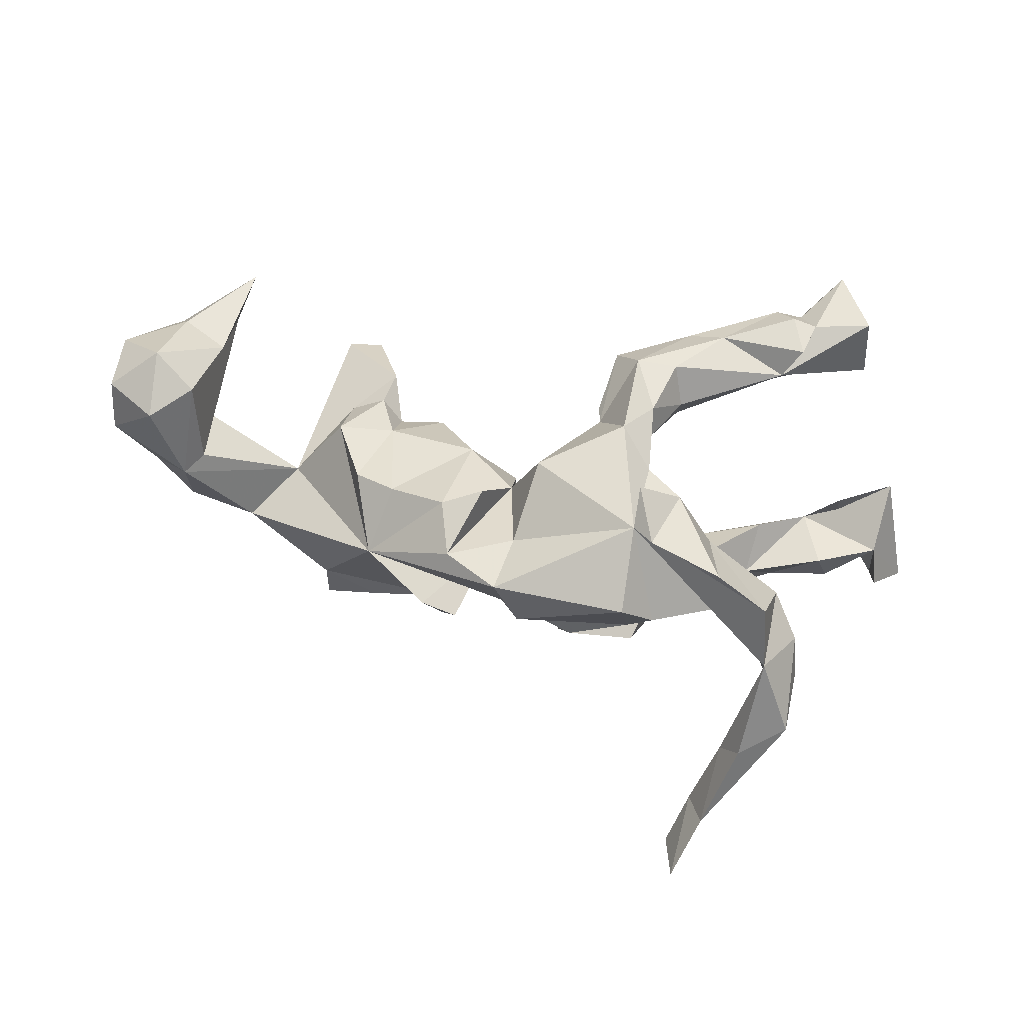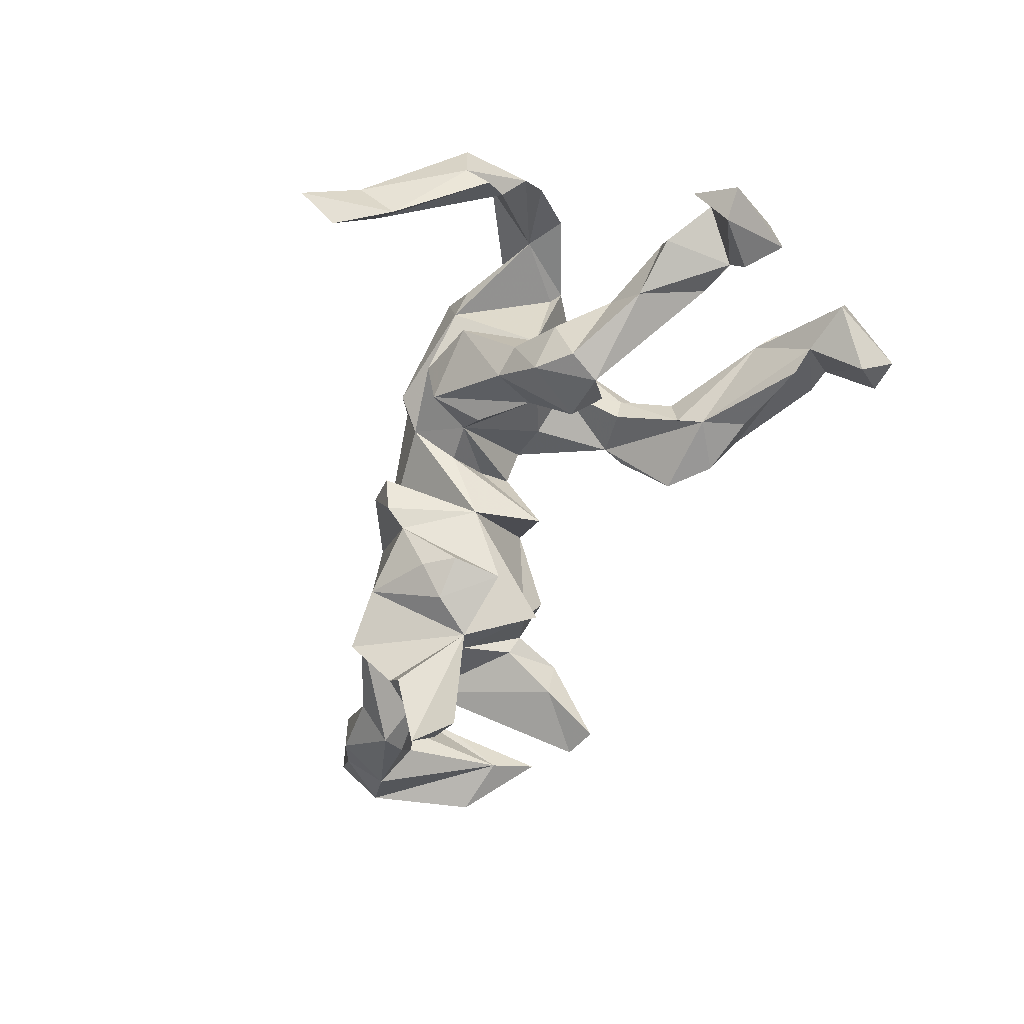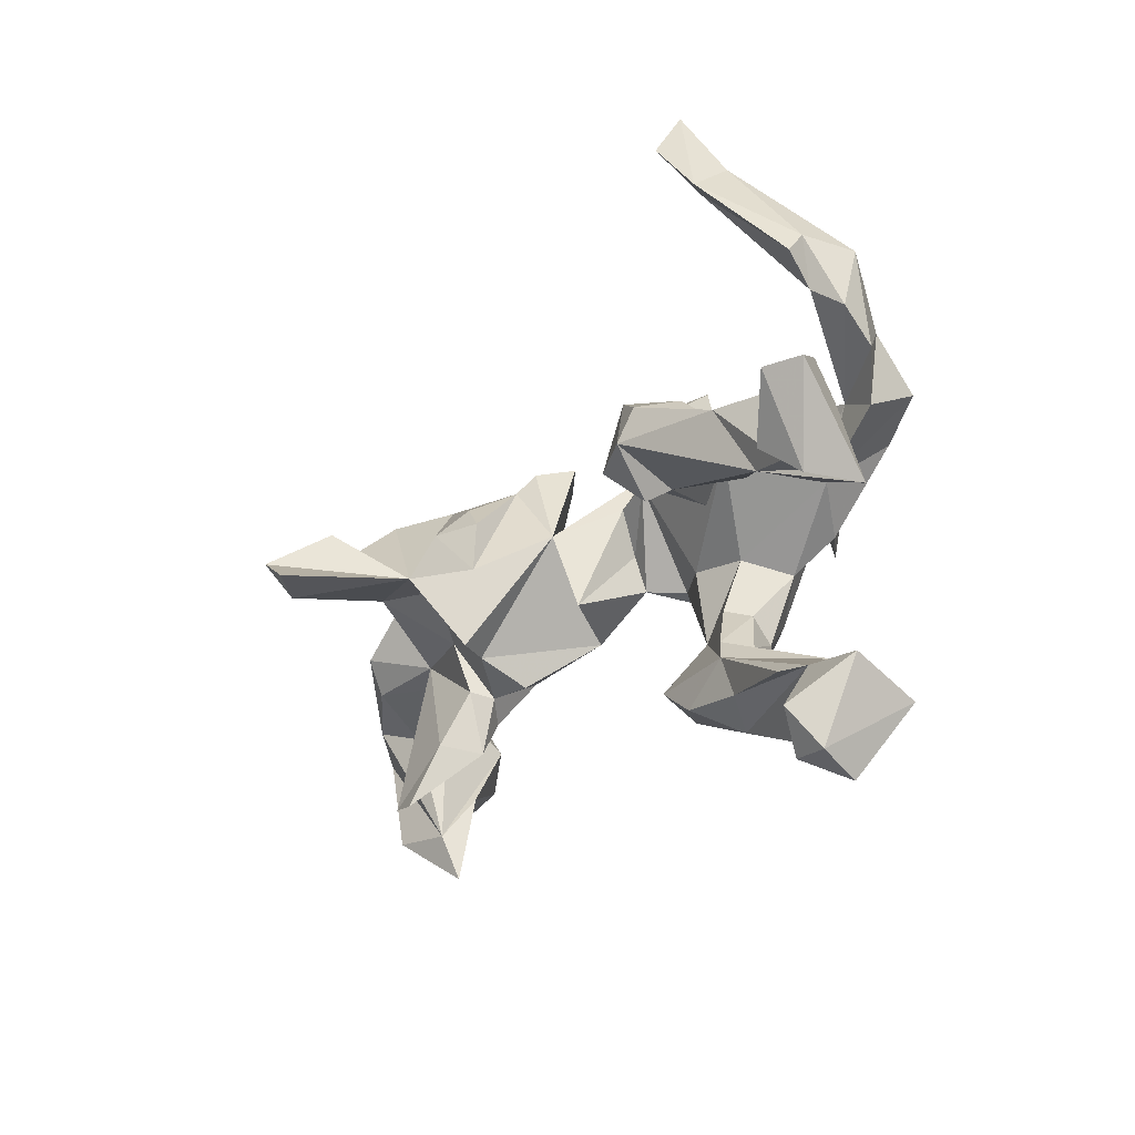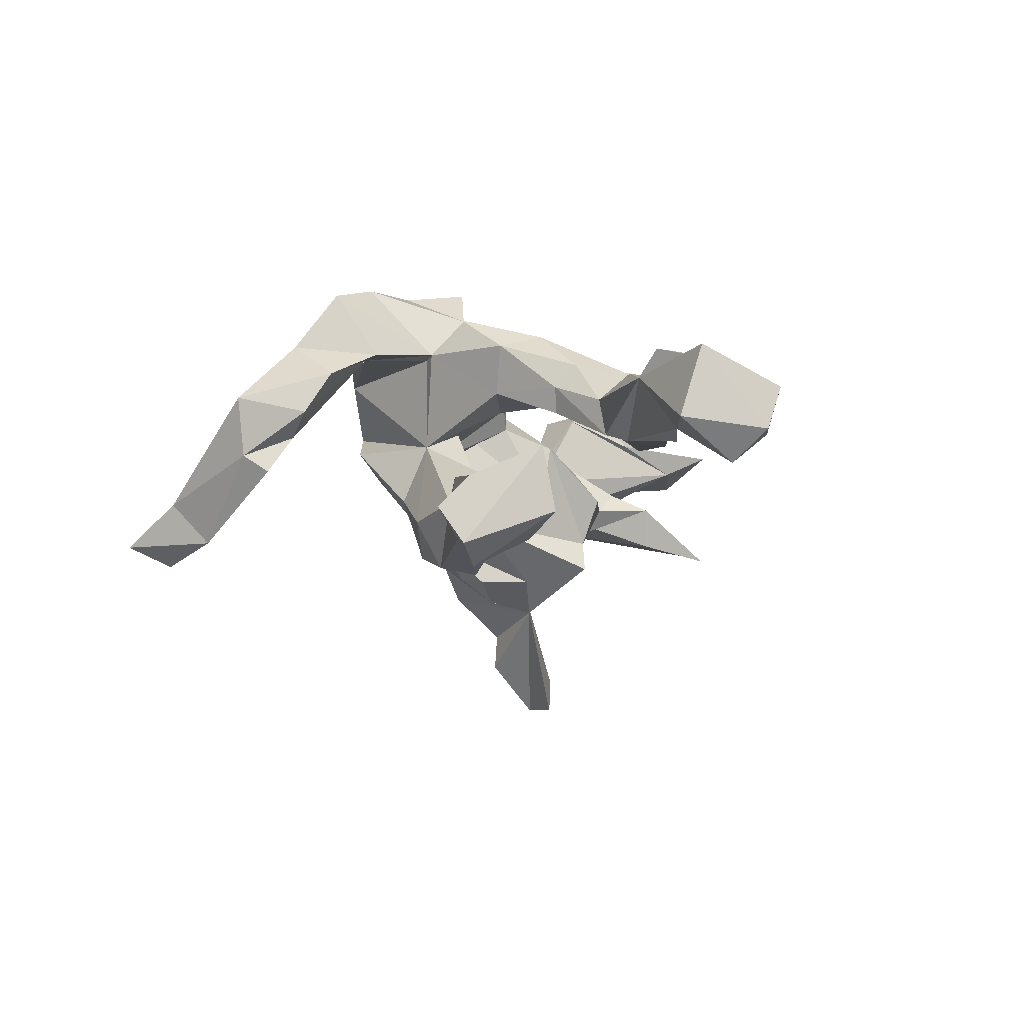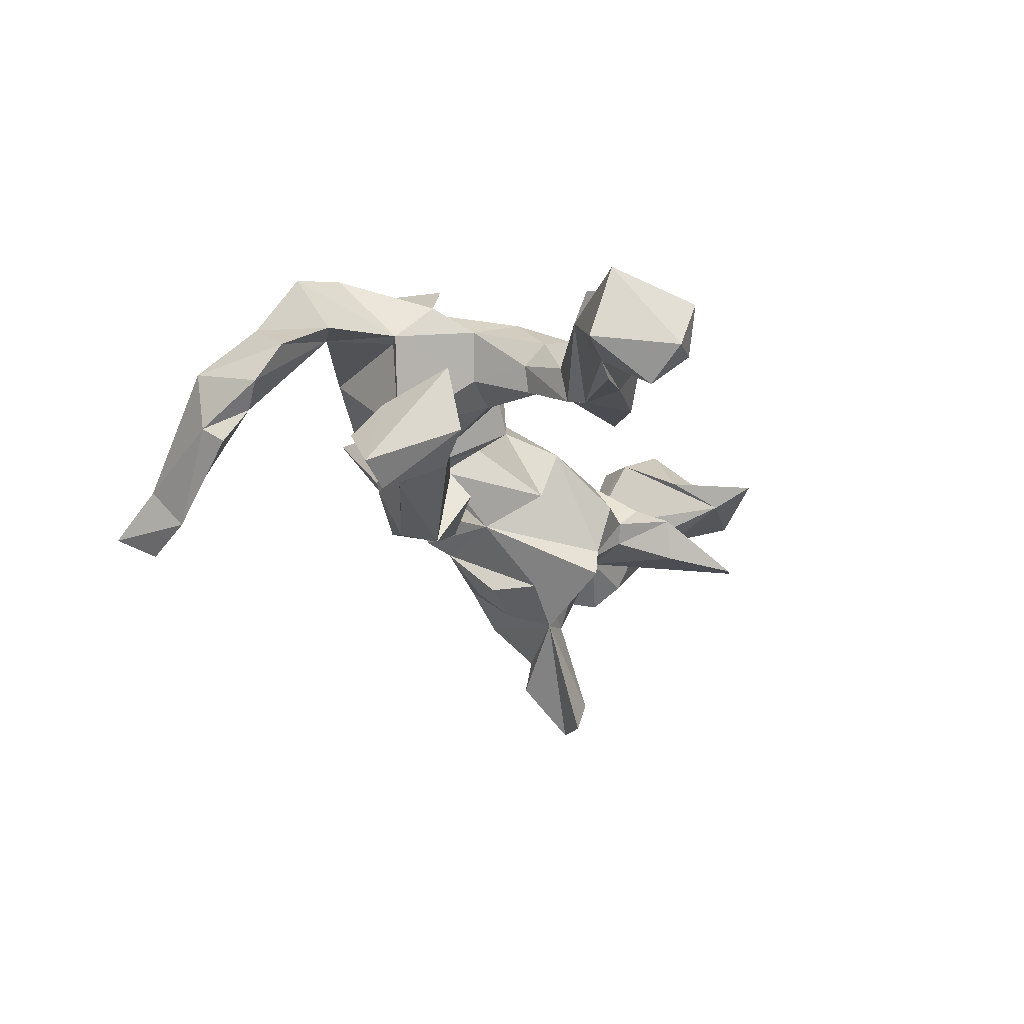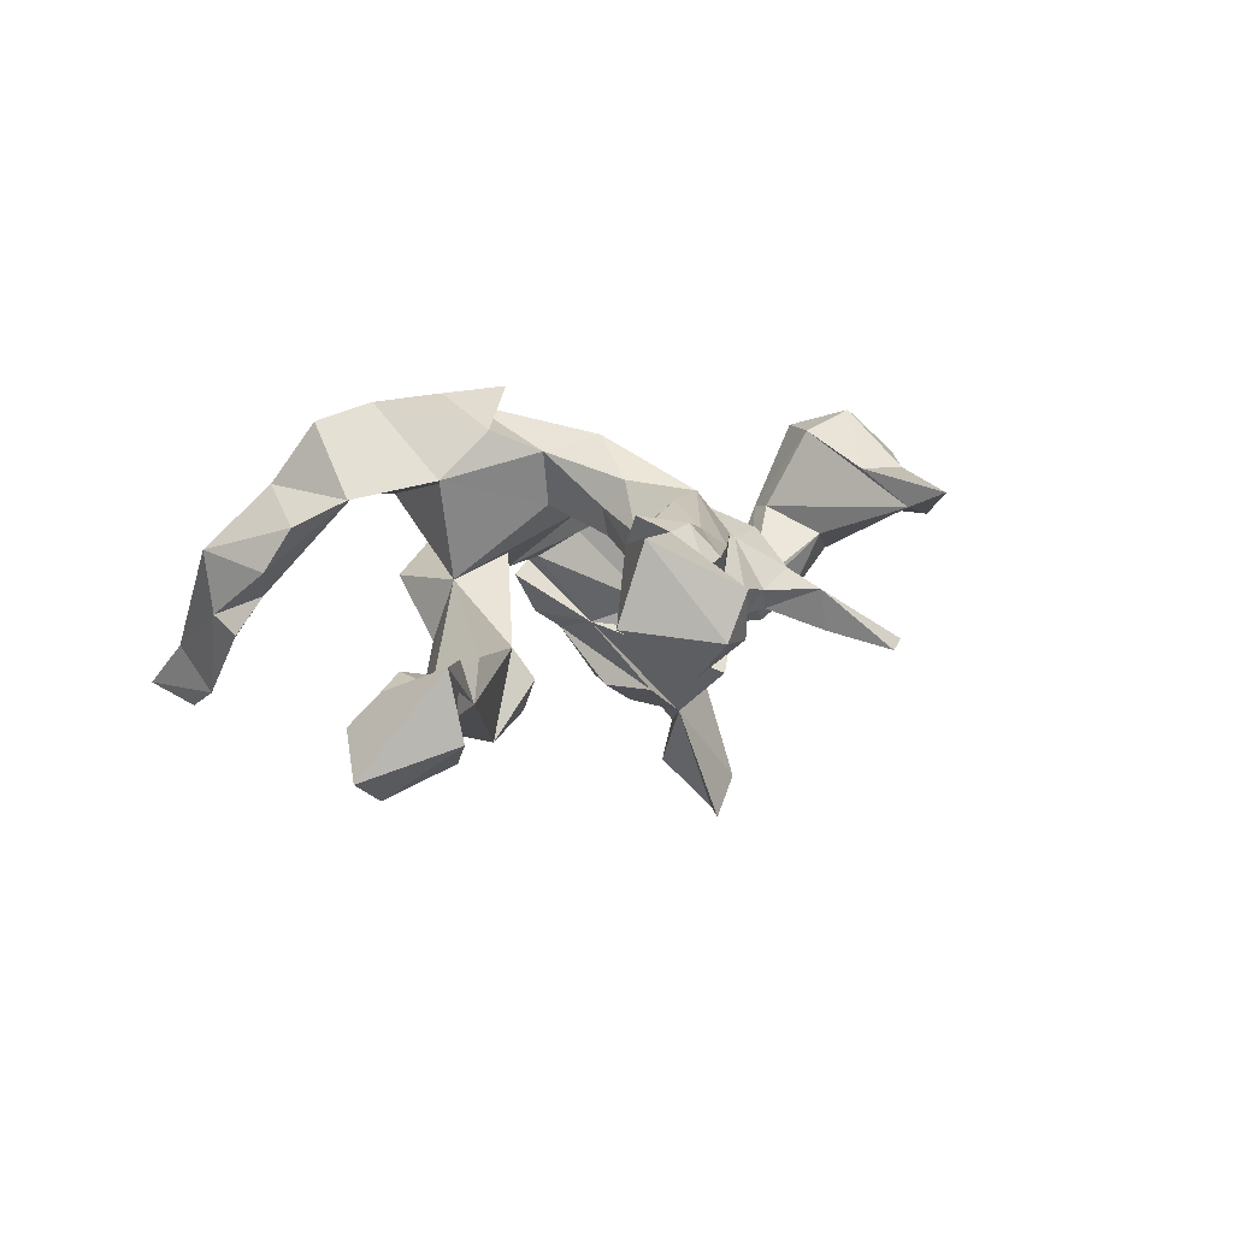
<metadata>
{"format":"obj","ext":"obj","renderer":"f3d","projection":"perspective","resolution":1024,"background":"white","views":[{"elev":69.6,"azim":-165.5,"up":"+Z"},{"elev":-69.8,"azim":-111.9,"up":"+Z"},{"elev":-33.7,"azim":-125.7,"up":"+Y"},{"elev":-7.5,"azim":-75.4,"up":"+Z"},{"elev":-17.7,"azim":-63.6,"up":"+Z"},{"elev":6.4,"azim":-53.9,"up":"+Z"}]}
</metadata>
<code>
v 0.8618 0.03403 0.2107
v 0.8497 0.09156 0.1341
v 0.8626 0.002621 0.06856
v 0.8747 -0.07793 0.1803
v 0.779 -0.03352 0.2633
v 0.8053 -0.199 0.06322
v 0.7741 0.09838 0.02413
v 0.6908 -0.2219 0.08321
v 0.7728 -0.1602 0.1545
v 0.6984 0.1306 0.07112
v 0.7775 0.01531 -0.01144
v 0.7598 0.08899 0.2316
v 0.6962 -0.02244 0.0237
v 0.6982 0.01055 0.2236
v 0.6833 -0.1224 0.1544
v 0.6445 0.01186 -0.09627
v 0.6132 0.05911 -0.1444
v 0.7011 0.1259 -0.05589
v 0.6711 0.08599 0.07457
v 0.5066 0.01482 -0.0721
v 0.6758 -0.3115 0.1152
v 0.5765 0.1277 -0.09608
v 0.5704 0.002558 -0.05446
v 0.3828 -0.2286 -0.1234
v 0.429 0.05237 -0.484
v 0.4915 -0.3221 -0.142
v 0.2876 0.2013 0.06944
v 0.4332 0.004725 -0.4214
v 0.4286 -0.3443 -0.1555
v 0.397 0.1949 -0.149
v 0.4212 -0.05219 0.05371
v 0.4239 -0.1366 -0.04055
v 0.4061 0.04967 -0.2452
v 0.4137 0.06471 -0.4001
v 0.3969 0.1201 -0.3193
v 0.2823 0.02267 -0.2045
v 0.3439 -0.1216 -0.0859
v 0.3586 -0.01078 -0.4877
v 0.3619 -0.158 -0.01068
v 0.3482 0.0618 0.1112
v 0.2622 0.01057 -0.2768
v 0.3575 -0.2332 -0.04555
v 0.356 0.1139 -0.3901
v 0.316 -0.07465 0.04272
v 0.3579 -0.02139 -0.1157
v 0.3932 0.2113 -0.2323
v 0.1474 0.1975 -0.1224
v 0.3183 -0.1357 -0.04915
v 0.267 0.08446 0.1385
v 0.2862 0.2108 -0.1717
v 0.2316 -0.1511 -0.03935
v 0.2416 -0.1155 -0.1302
v 0.1429 -0.06608 0.06648
v 0.2115 0.08482 -0.2561
v 0.1737 0.1389 -0.2091
v 0.1567 0.1045 0.1865
v 0.2052 -0.1275 -0.1895
v 0.1604 0.2632 0.01542
v 0.1363 -0.01479 -0.2213
v 0.06579 0.06595 -0.09792
v 0.1319 0.08238 -0.2195
v 0.1269 0.2396 -0.09408
v 0.09426 0.2599 -0.02642
v 0.1199 0.2031 0.1783
v 0.08427 0.06497 0.1972
v 0.0502 -0.07214 -0.05295
v 0.04036 0.005586 0.09392
v 0.001853 0.2345 0.07215
v 0.03435 0.06844 0.06482
v 0.000584 0.1452 0.1828
v 0.009493 0.1408 0.01962
v -0.01026 -0.00951 0.2255
v -0.007905 -0.000817 0.1506
v -0.06564 0.1469 0.006702
v -0.04223 0.2838 0.131
v -0.09988 -0.1698 0.1169
v -0.08754 -0.01579 0.1071
v -0.09023 -0.2102 0.09572
v -0.1168 0.2334 -0.03089
v -0.2256 0.1013 0.2944
v 0.01182 0.2551 0.2036
v -0.1145 0.1322 -0.06588
v -0.187 -0.03472 0.1283
v -0.09807 -0.337 0.08928
v -0.1046 -0.309 0.01265
v -0.189 -0.1592 0.08214
v -0.1989 0.04172 0.04476
v -0.1565 -0.1198 0.2457
v -0.1771 -0.3764 0.008509
v -0.1463 -0.3049 0.1594
v -0.2667 -0.3186 0.007088
v -0.2416 0.2555 0.2444
v -0.2343 -0.4219 0.08168
v -0.2013 -0.2018 0.1757
v -0.1999 0.05187 -0.1013
v -0.2195 0.02847 0.3247
v -0.1466 0.2608 0.05057
v -0.2457 -0.2714 0.02421
v -0.2089 -0.1612 0.1317
v -0.2243 -0.05282 0.2185
v -0.2999 0.07674 0.005319
v -0.2865 -0.03551 -0.1008
v -0.2402 -0.02225 -0.212
v -0.235 0.1343 -0.1193
v -0.2656 0.2264 0.002436
v -0.2551 0.2437 0.1396
v -0.2965 0.00305 0.2547
v -0.2517 -0.2597 0.09392
v -0.2981 0.1239 -0.1004
v -0.3721 0.04595 0.1737
v -0.2774 -0.076 -0.1512
v -0.224 -0.3153 0.1484
v -0.2945 -0.4034 0.008916
v -0.3037 -0.4195 0.1145
v -0.3034 0.08316 -0.2147
v -0.3516 0.06211 0.1678
v -0.2661 0.1283 0.312
v -0.3002 0.2346 0.1764
v -0.3341 -0.03358 -0.2528
v -0.3655 0.02766 -0.2405
v -0.5016 -0.4575 -0.01485
v -0.3814 0.07046 -0.1531
v -0.4001 -0.5216 0.0817
v -0.4041 0.1594 0.2999
v -0.4555 0.4767 -0.1524
v -0.4554 0.1536 0.1519
v -0.4366 -0.4901 0.1322
v -0.4684 -0.1141 -0.09266
v -0.4306 0.557 -0.2315
v -0.4467 -0.4468 -0.02828
v -0.4391 -0.3756 0.09567
v -0.4561 0.6334 -0.194
v -0.5598 -0.179 -0.1504
v -0.4639 -0.01862 -0.1287
v -0.4765 -0.6159 -0.02772
v -0.4693 -0.4153 0.1426
v -0.4513 -0.5287 0.06794
v -0.4874 0.4555 -0.1941
v -0.4836 -0.4881 0.1223
v -0.4881 0.5287 -0.1183
v -0.5172 -0.05353 -0.1991
v -0.519 -0.6476 0.05053
v -0.5049 0.1944 0.2702
v -0.5253 0.4098 0.02051
v -0.4894 0.3926 -0.0327
v -0.5229 0.1087 0.1474
v -0.607 -0.07033 -0.1029
v -0.5304 0.268 0.1683
v -0.5397 -0.6269 -0.02759
v -0.5901 -0.5191 0.1212
v -0.5804 0.1769 0.1043
v -0.6039 0.3512 0.06251
v -0.5165 -0.5591 -0.08285
v -0.5628 0.2574 -0.01098
v -0.5889 0.3445 -0.04464
v -0.5886 0.2959 -0.07633
v -0.629 -0.2023 -0.1585
v -0.5998 0.2208 0.03102
v -0.6085 -0.482 -0.01052
v -0.6288 -0.06711 -0.1627
v -0.7181 -0.2599 -0.06988
v -0.6192 -0.2012 -0.0733
v -0.7156 -0.1279 -0.1177
v -0.6479 -0.2192 -0.2247
v -0.7047 -0.2797 -0.1844
v -0.735 -0.07693 -0.1731
v -0.7296 -0.14 -0.2784
v -0.7892 -0.1389 -0.2451
f 80 92 118
f 106 118 92
f 126 80 118
f 5 14 15
f 8 15 14
f 100 94 88
f 90 88 94
f 80 100 88
f 99 94 100
f 108 94 99
f 83 99 100
f 86 99 83
f 110 83 100
f 110 100 107
f 80 107 100
f 15 9 5
f 4 5 9
f 21 9 15
f 88 76 72
f 73 72 76
f 80 88 72
f 90 76 88
f 84 76 90
f 112 90 94
f 70 81 80
f 92 80 81
f 75 92 81
f 117 80 124
f 143 124 80
f 148 143 80
f 110 124 143
f 126 148 80
f 146 143 148
f 96 80 117
f 107 117 124
f 107 80 96
f 107 96 117
f 110 107 124
f 14 5 12
f 1 12 5
f 10 14 12
f 70 80 72
f 120 115 119
f 103 119 115
f 141 120 119
f 122 115 120
f 59 54 41
f 50 41 54
f 60 59 41
f 61 54 59
f 55 54 61
f 47 61 59
f 50 54 55
f 47 55 61
f 52 41 36
f 33 36 41
f 28 33 41
f 20 33 30
f 35 30 33
f 46 30 35
f 34 35 33
f 47 50 55
f 46 41 50
f 41 46 35
f 43 41 35
f 50 30 46
f 125 129 132
f 138 132 129
f 140 125 132
f 167 164 165
f 157 165 164
f 168 167 165
f 157 164 167
f 34 33 28
f 38 28 41
f 25 41 43
f 43 35 34
f 25 43 34
f 25 34 28
f 25 38 41
f 25 28 38
f 17 20 30
f 47 30 50
f 156 138 125
f 129 125 138
f 154 156 125
f 155 138 156
f 140 132 138
f 155 140 138
f 145 125 140
f 161 168 165
f 166 167 168
f 163 166 168
f 163 167 166
f 141 119 133
f 102 133 119
f 111 102 119
f 134 120 141
f 65 56 64
f 27 64 56
f 67 65 64
f 67 56 65
f 75 106 92
f 126 118 106
f 116 126 106
f 110 143 146
f 151 146 148
f 126 146 151
f 152 151 148
f 64 81 70
f 101 116 106
f 110 126 116
f 126 110 146
f 12 1 2
f 4 2 1
f 4 1 5
f 67 70 72
f 101 110 116
f 3 2 4
f 19 8 14
f 10 19 14
f 13 8 19
f 67 72 73
f 6 4 9
f 158 154 126
f 148 126 154
f 151 158 126
f 155 154 158
f 105 79 104
f 95 104 79
f 109 105 104
f 97 79 105
f 74 79 97
f 101 97 105
f 68 74 97
f 63 60 58
f 27 58 60
f 62 63 58
f 62 60 63
f 47 62 58
f 27 47 58
f 27 30 47
f 22 30 27
f 155 156 154
f 155 152 140
f 144 140 152
f 158 152 155
f 145 140 144
f 148 144 152
f 148 145 144
f 161 165 157
f 162 161 157
f 133 161 162
f 133 162 157
f 141 133 157
f 24 29 42
f 26 42 29
f 37 24 42
f 26 29 24
f 42 26 20
f 24 20 26
f 32 42 20
f 168 161 163
f 133 163 161
f 147 163 133
f 134 133 128
f 102 128 133
f 134 147 133
f 160 163 147
f 2 10 12
f 7 2 3
f 97 101 106
f 70 67 64
f 49 27 56
f 53 49 56
f 7 10 2
f 18 10 7
f 81 68 75
f 106 75 68
f 27 68 81
f 64 27 81
f 60 68 27
f 158 151 152
f 71 68 60
f 108 99 98
f 86 98 99
f 131 108 98
f 85 76 78
f 84 78 76
f 76 86 83
f 3 4 6
f 21 6 9
f 8 21 15
f 8 6 21
f 85 78 84
f 93 84 90
f 108 112 94
f 114 90 112
f 131 112 108
f 89 84 93
f 114 93 90
f 123 93 114
f 131 114 112
f 136 114 131
f 127 114 136
f 139 136 131
f 127 136 139
f 150 139 131
f 127 123 114
f 137 123 127
f 139 137 127
f 121 123 137
f 142 137 139
f 159 150 131
f 142 139 150
f 82 95 79
f 103 104 95
f 74 95 82
f 74 82 79
f 47 60 62
f 59 60 47
f 145 154 125
f 148 154 145
f 30 22 17
f 18 17 22
f 37 20 24
f 41 52 57
f 60 57 52
f 60 41 57
f 157 167 163
f 160 157 163
f 141 157 160
f 147 141 160
f 134 141 147
f 95 102 111
f 103 111 119
f 122 120 134
f 95 111 103
f 45 52 36
f 45 36 33
f 45 33 20
f 101 122 134
f 109 115 122
f 104 115 109
f 101 109 122
f 103 115 104
f 16 20 17
f 159 153 149
f 135 149 153
f 150 159 149
f 121 153 159
f 11 17 18
f 10 18 22
f 23 20 16
f 11 16 17
f 105 109 101
f 13 23 16
f 13 20 23
f 37 45 20
f 48 52 45
f 71 60 66
f 53 66 60
f 128 101 134
f 48 45 37
f 42 48 37
f 51 52 48
f 60 52 53
f 51 53 52
f 87 102 95
f 102 101 128
f 31 32 20
f 44 51 48
f 153 137 135
f 142 135 137
f 121 137 153
f 131 121 159
f 113 121 130
f 91 130 121
f 91 113 130
f 93 121 113
f 89 113 91
f 85 89 91
f 93 113 89
f 84 89 85
f 76 85 91
f 3 6 8
f 39 42 32
f 44 53 51
f 39 44 48
f 39 48 42
f 31 39 32
f 31 44 39
f 87 101 102
f 74 87 95
f 27 31 20
f 71 74 68
f 69 74 71
f 49 40 27
f 31 27 40
f 44 40 49
f 20 19 10
f 11 18 7
f 68 97 106
f 142 149 135
f 150 149 142
f 11 7 3
f 20 13 19
f 22 20 10
f 66 69 71
f 67 74 69
f 66 67 69
f 73 74 67
f 87 74 101
f 77 101 74
f 11 3 8
f 11 8 13
f 44 31 40
f 53 44 49
f 73 77 74
f 83 101 77
f 93 123 121
f 91 121 131
f 98 91 131
f 86 91 98
f 76 91 86
f 77 76 83
f 73 76 77
f 53 67 66
f 101 83 110
f 53 56 67
f 27 20 22
f 16 11 13

</code>
